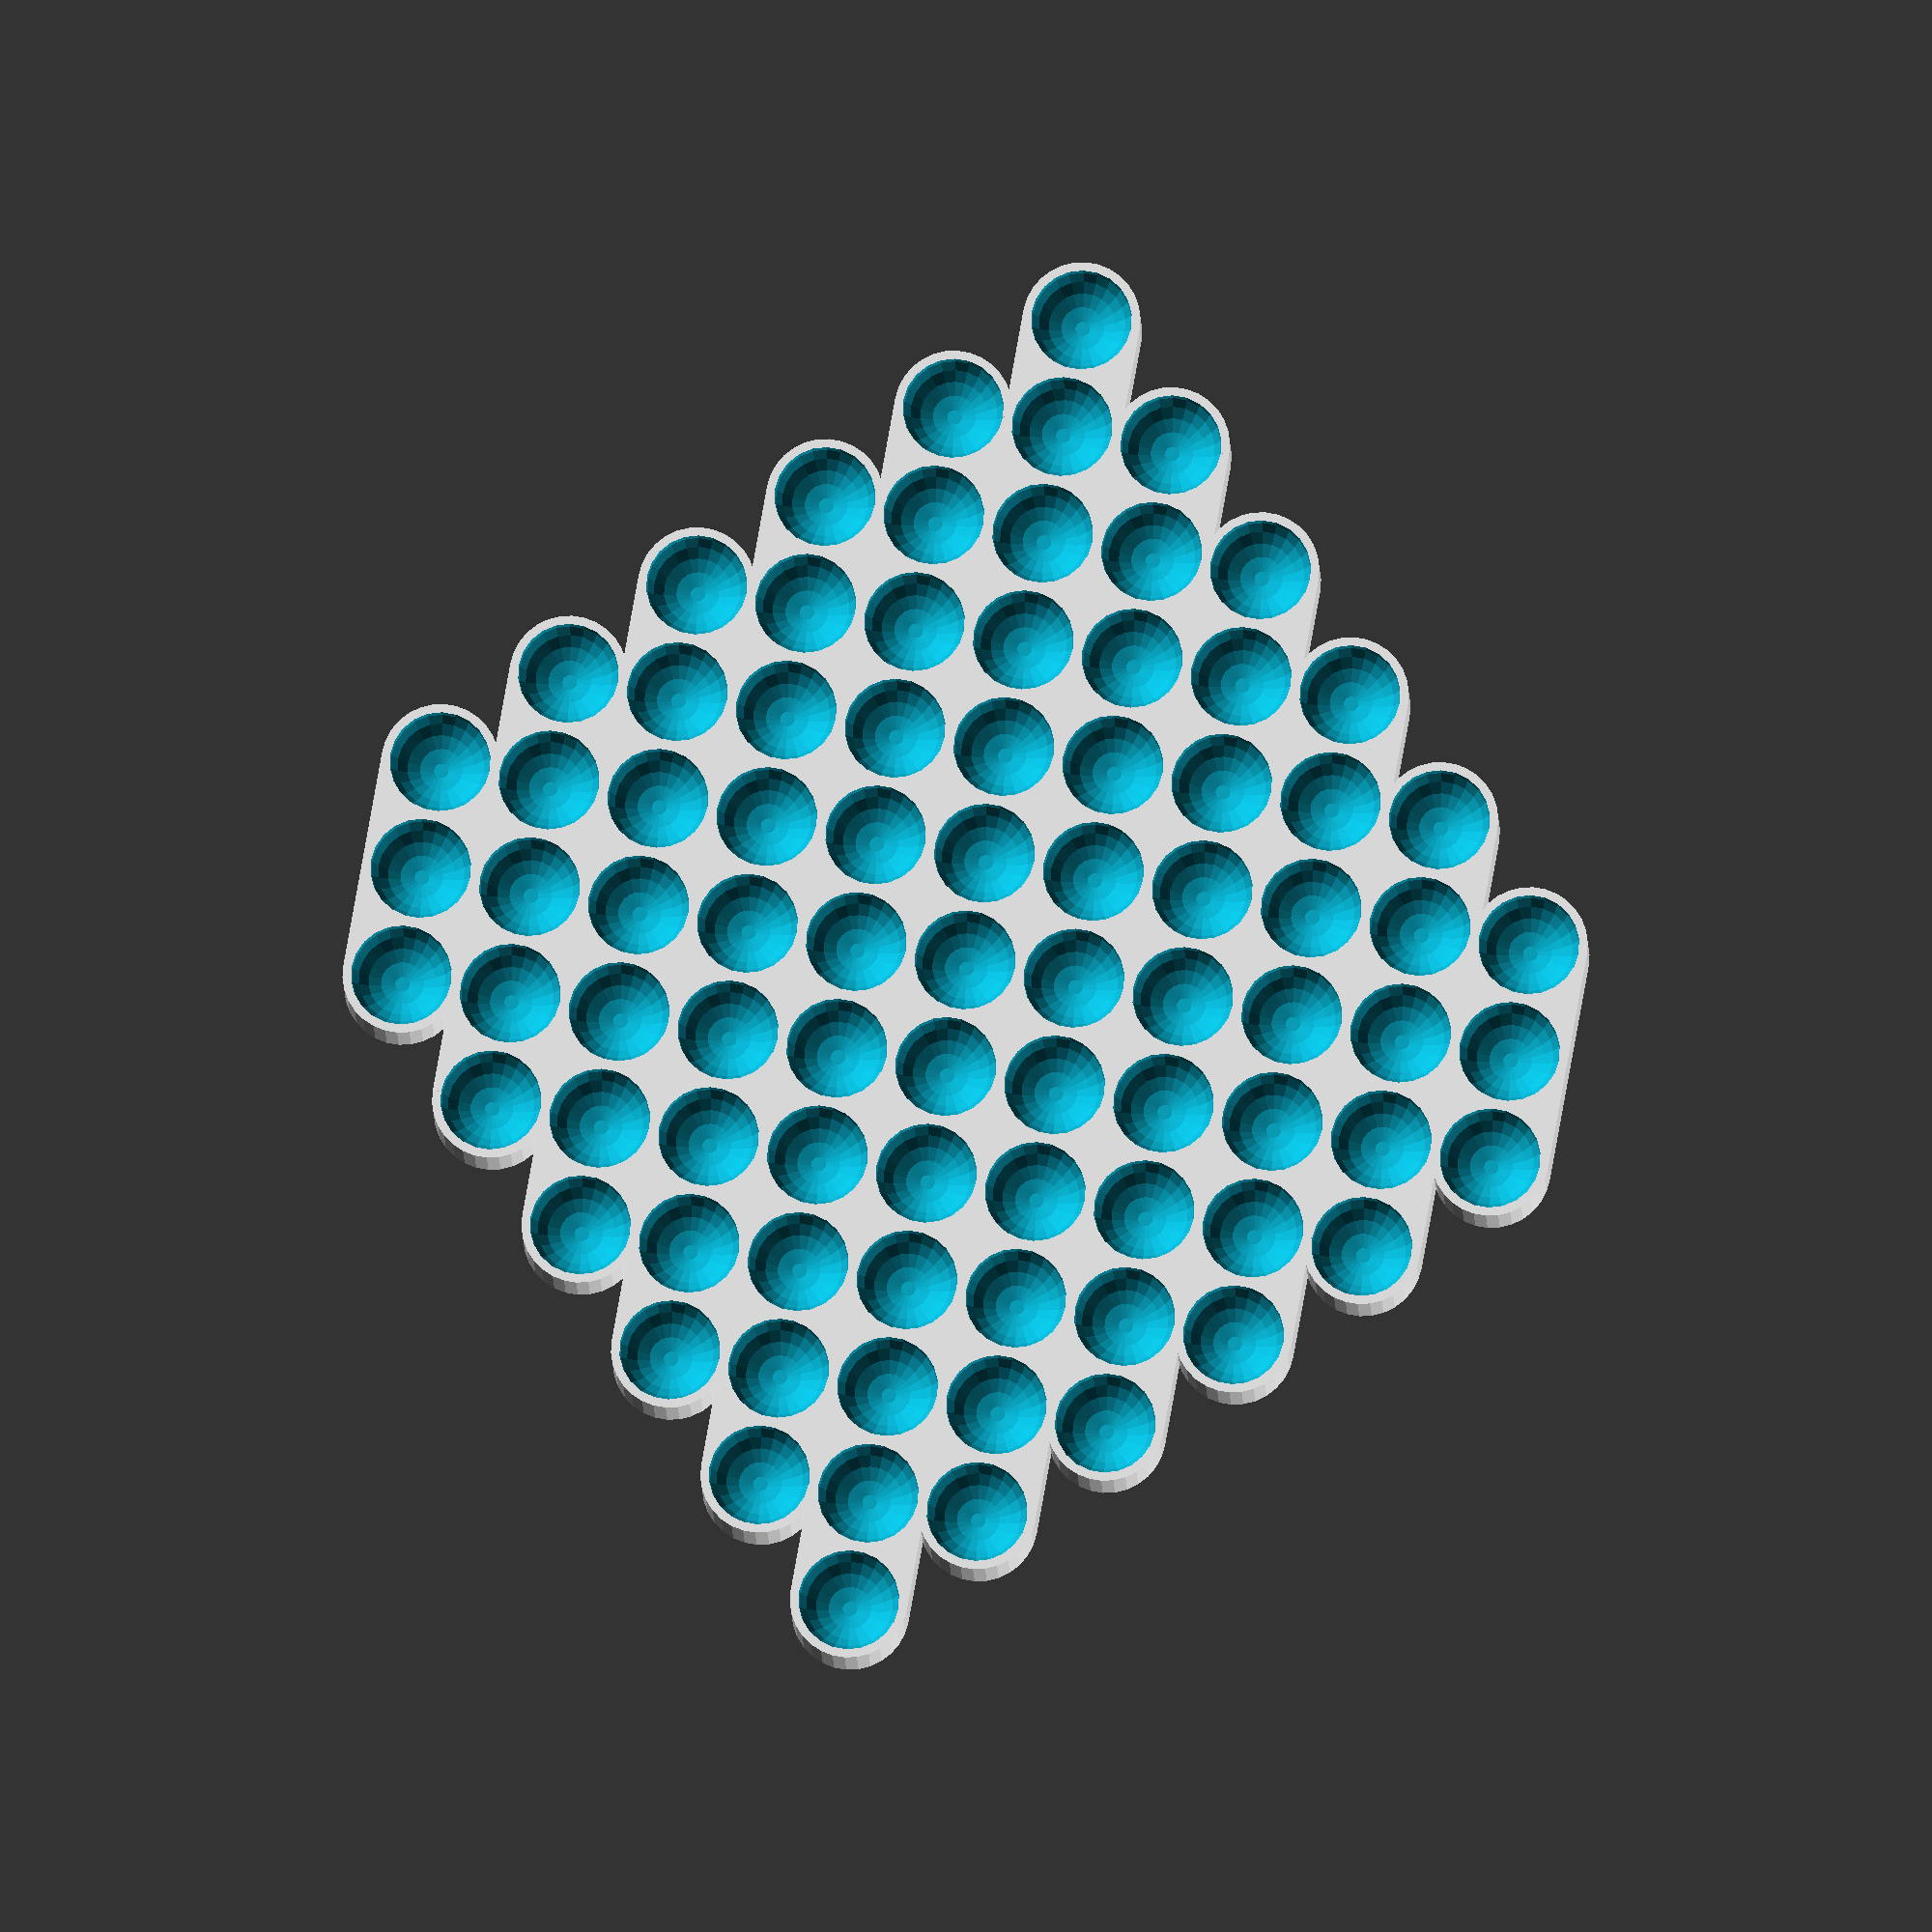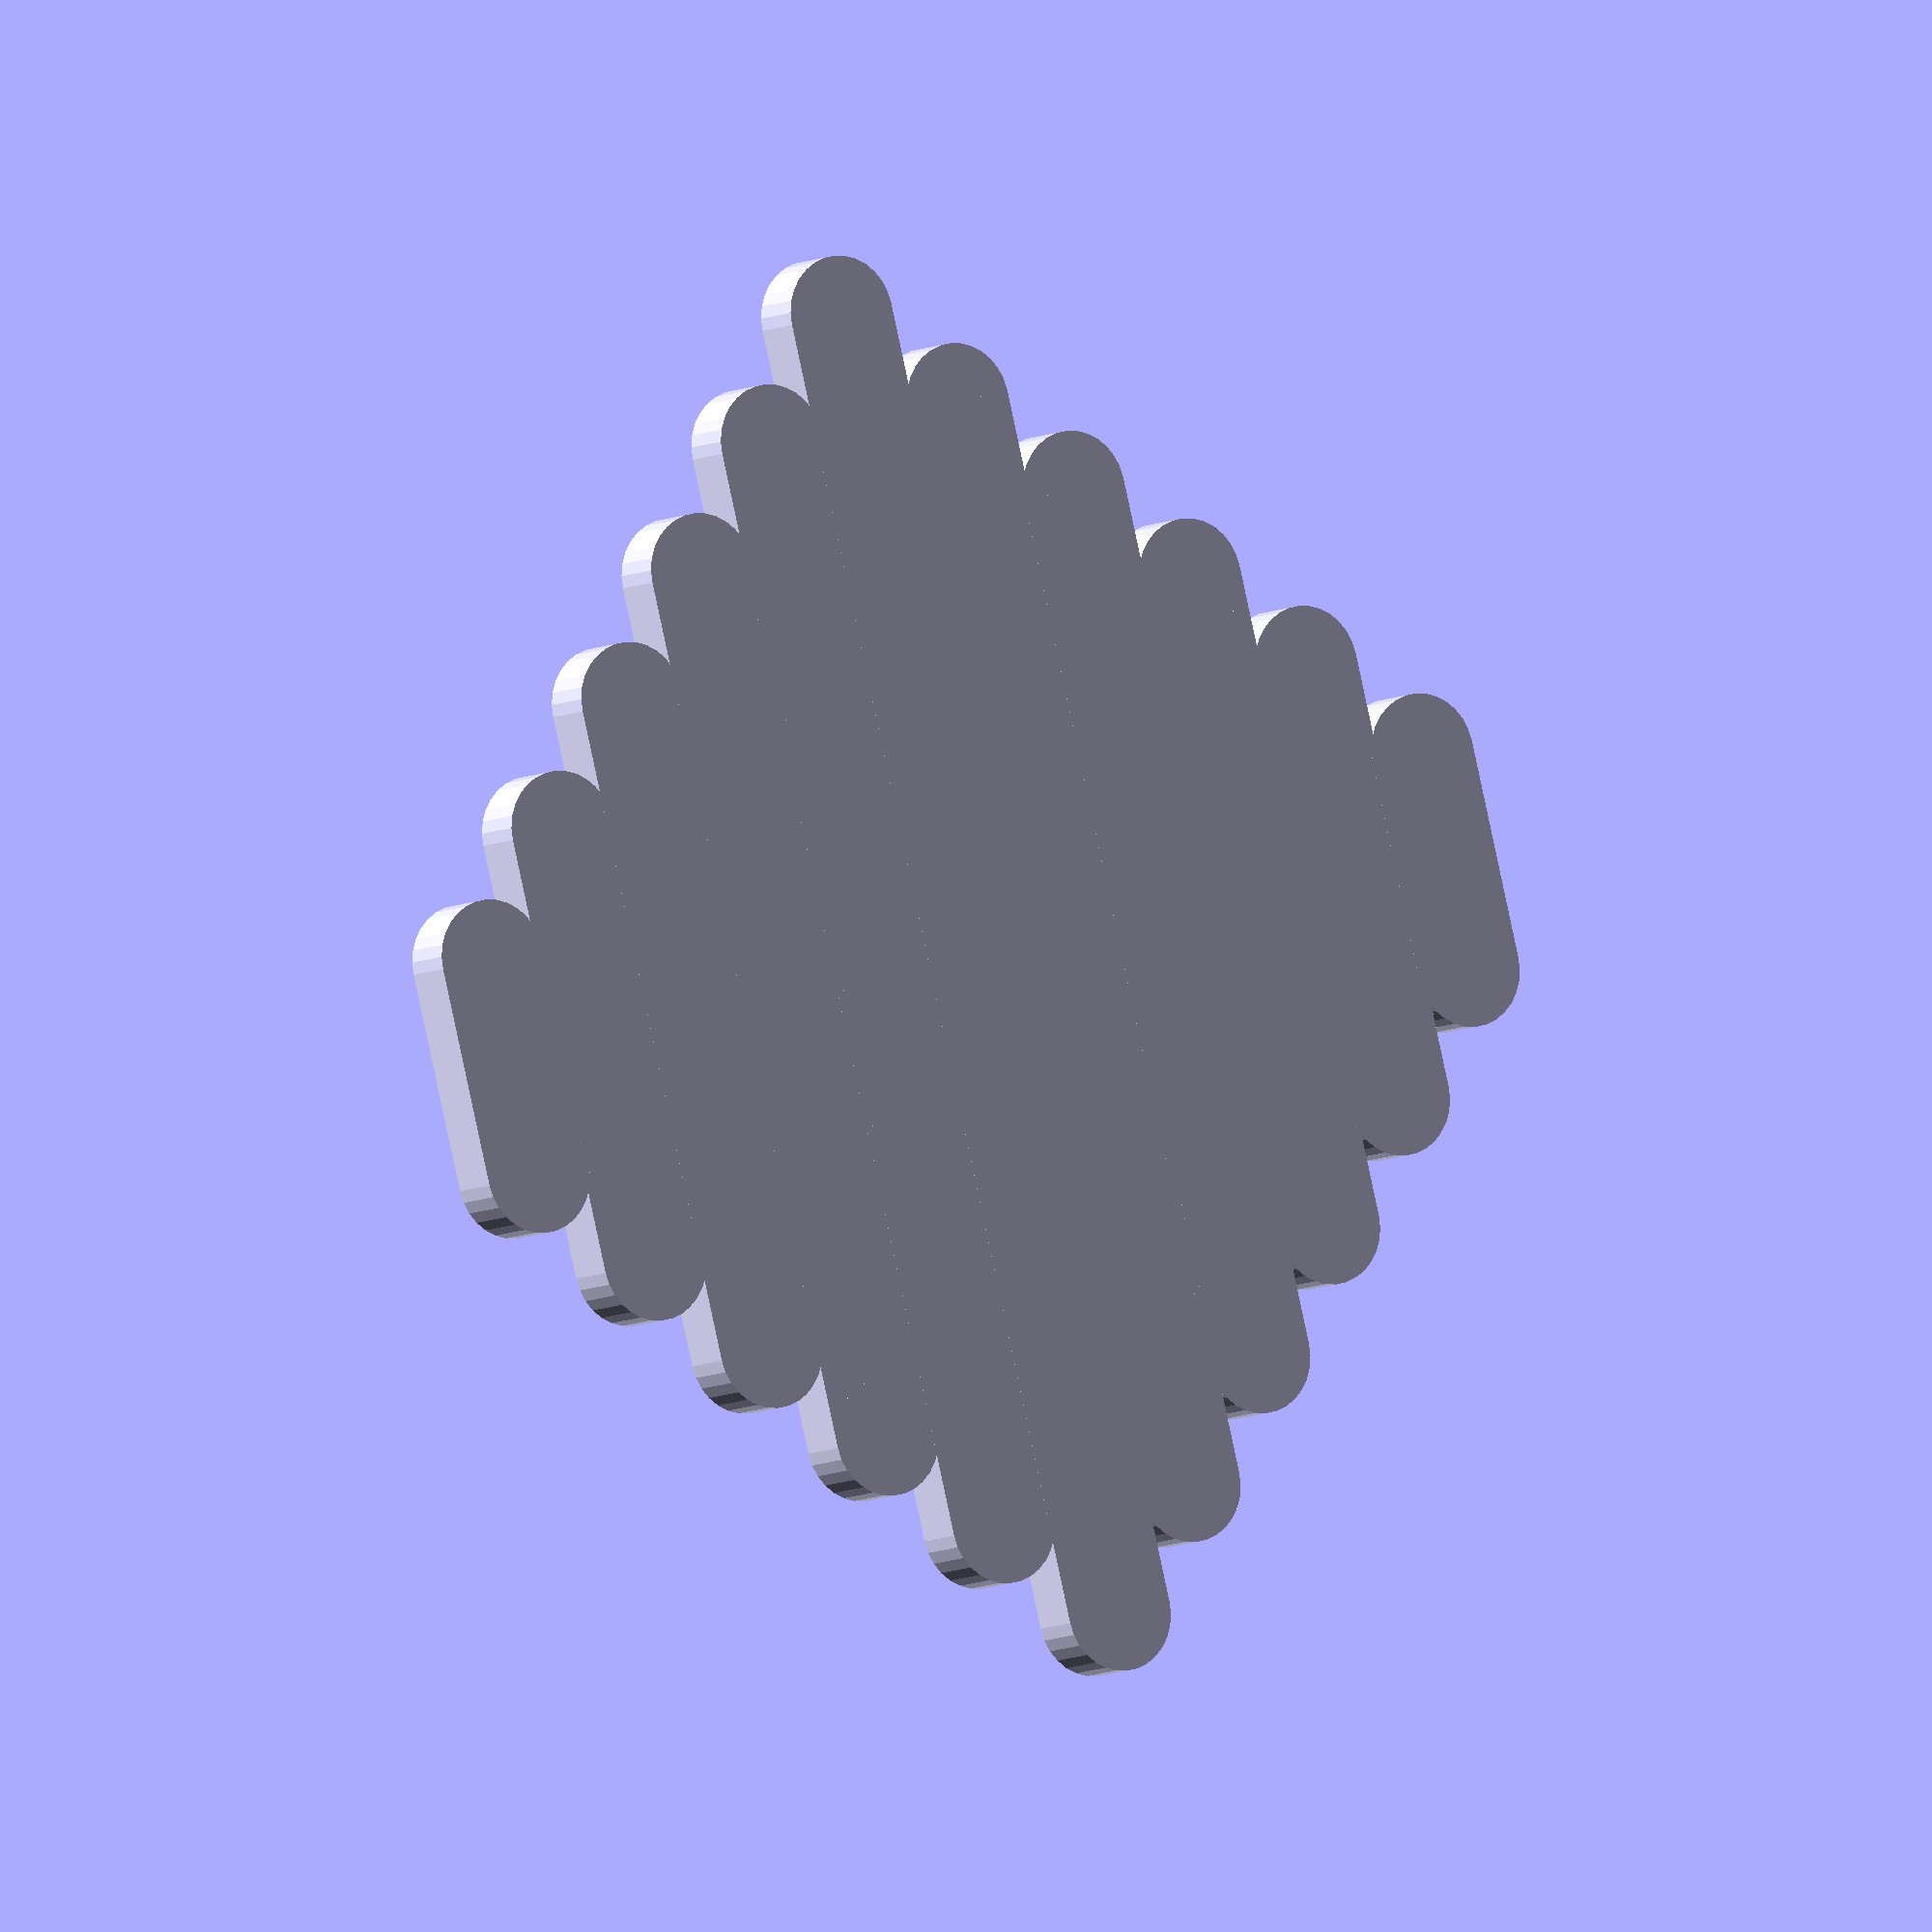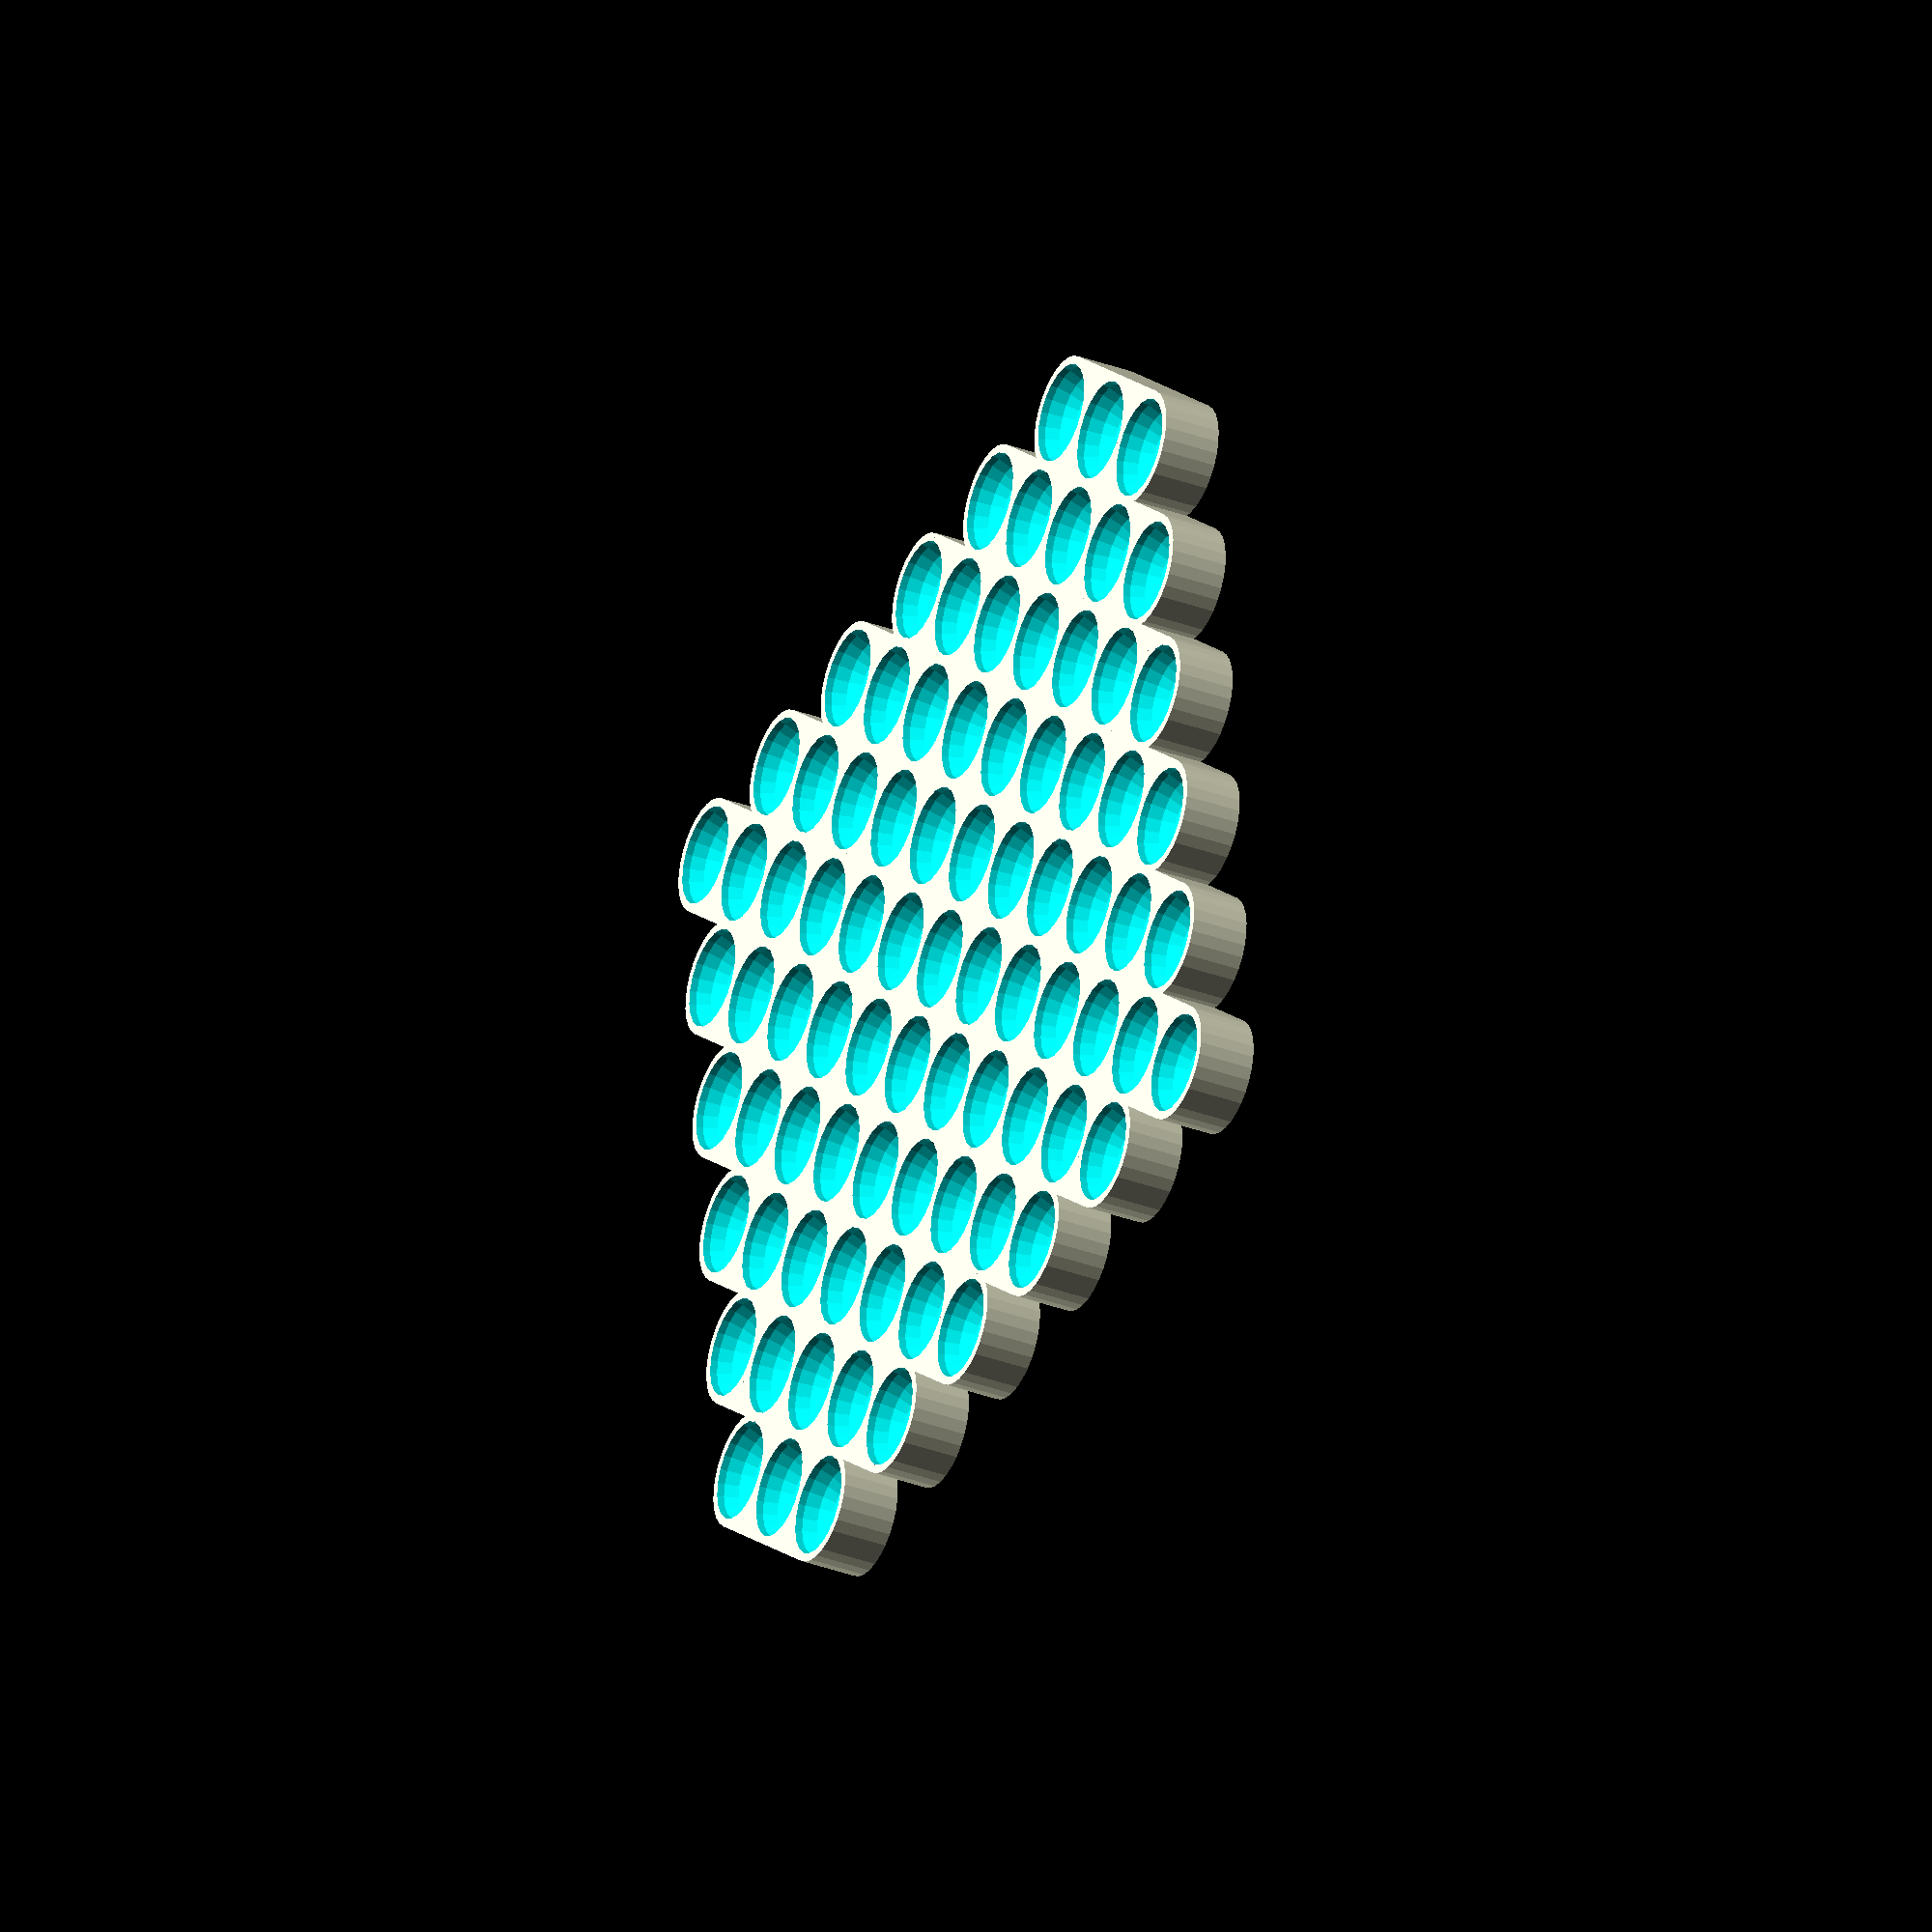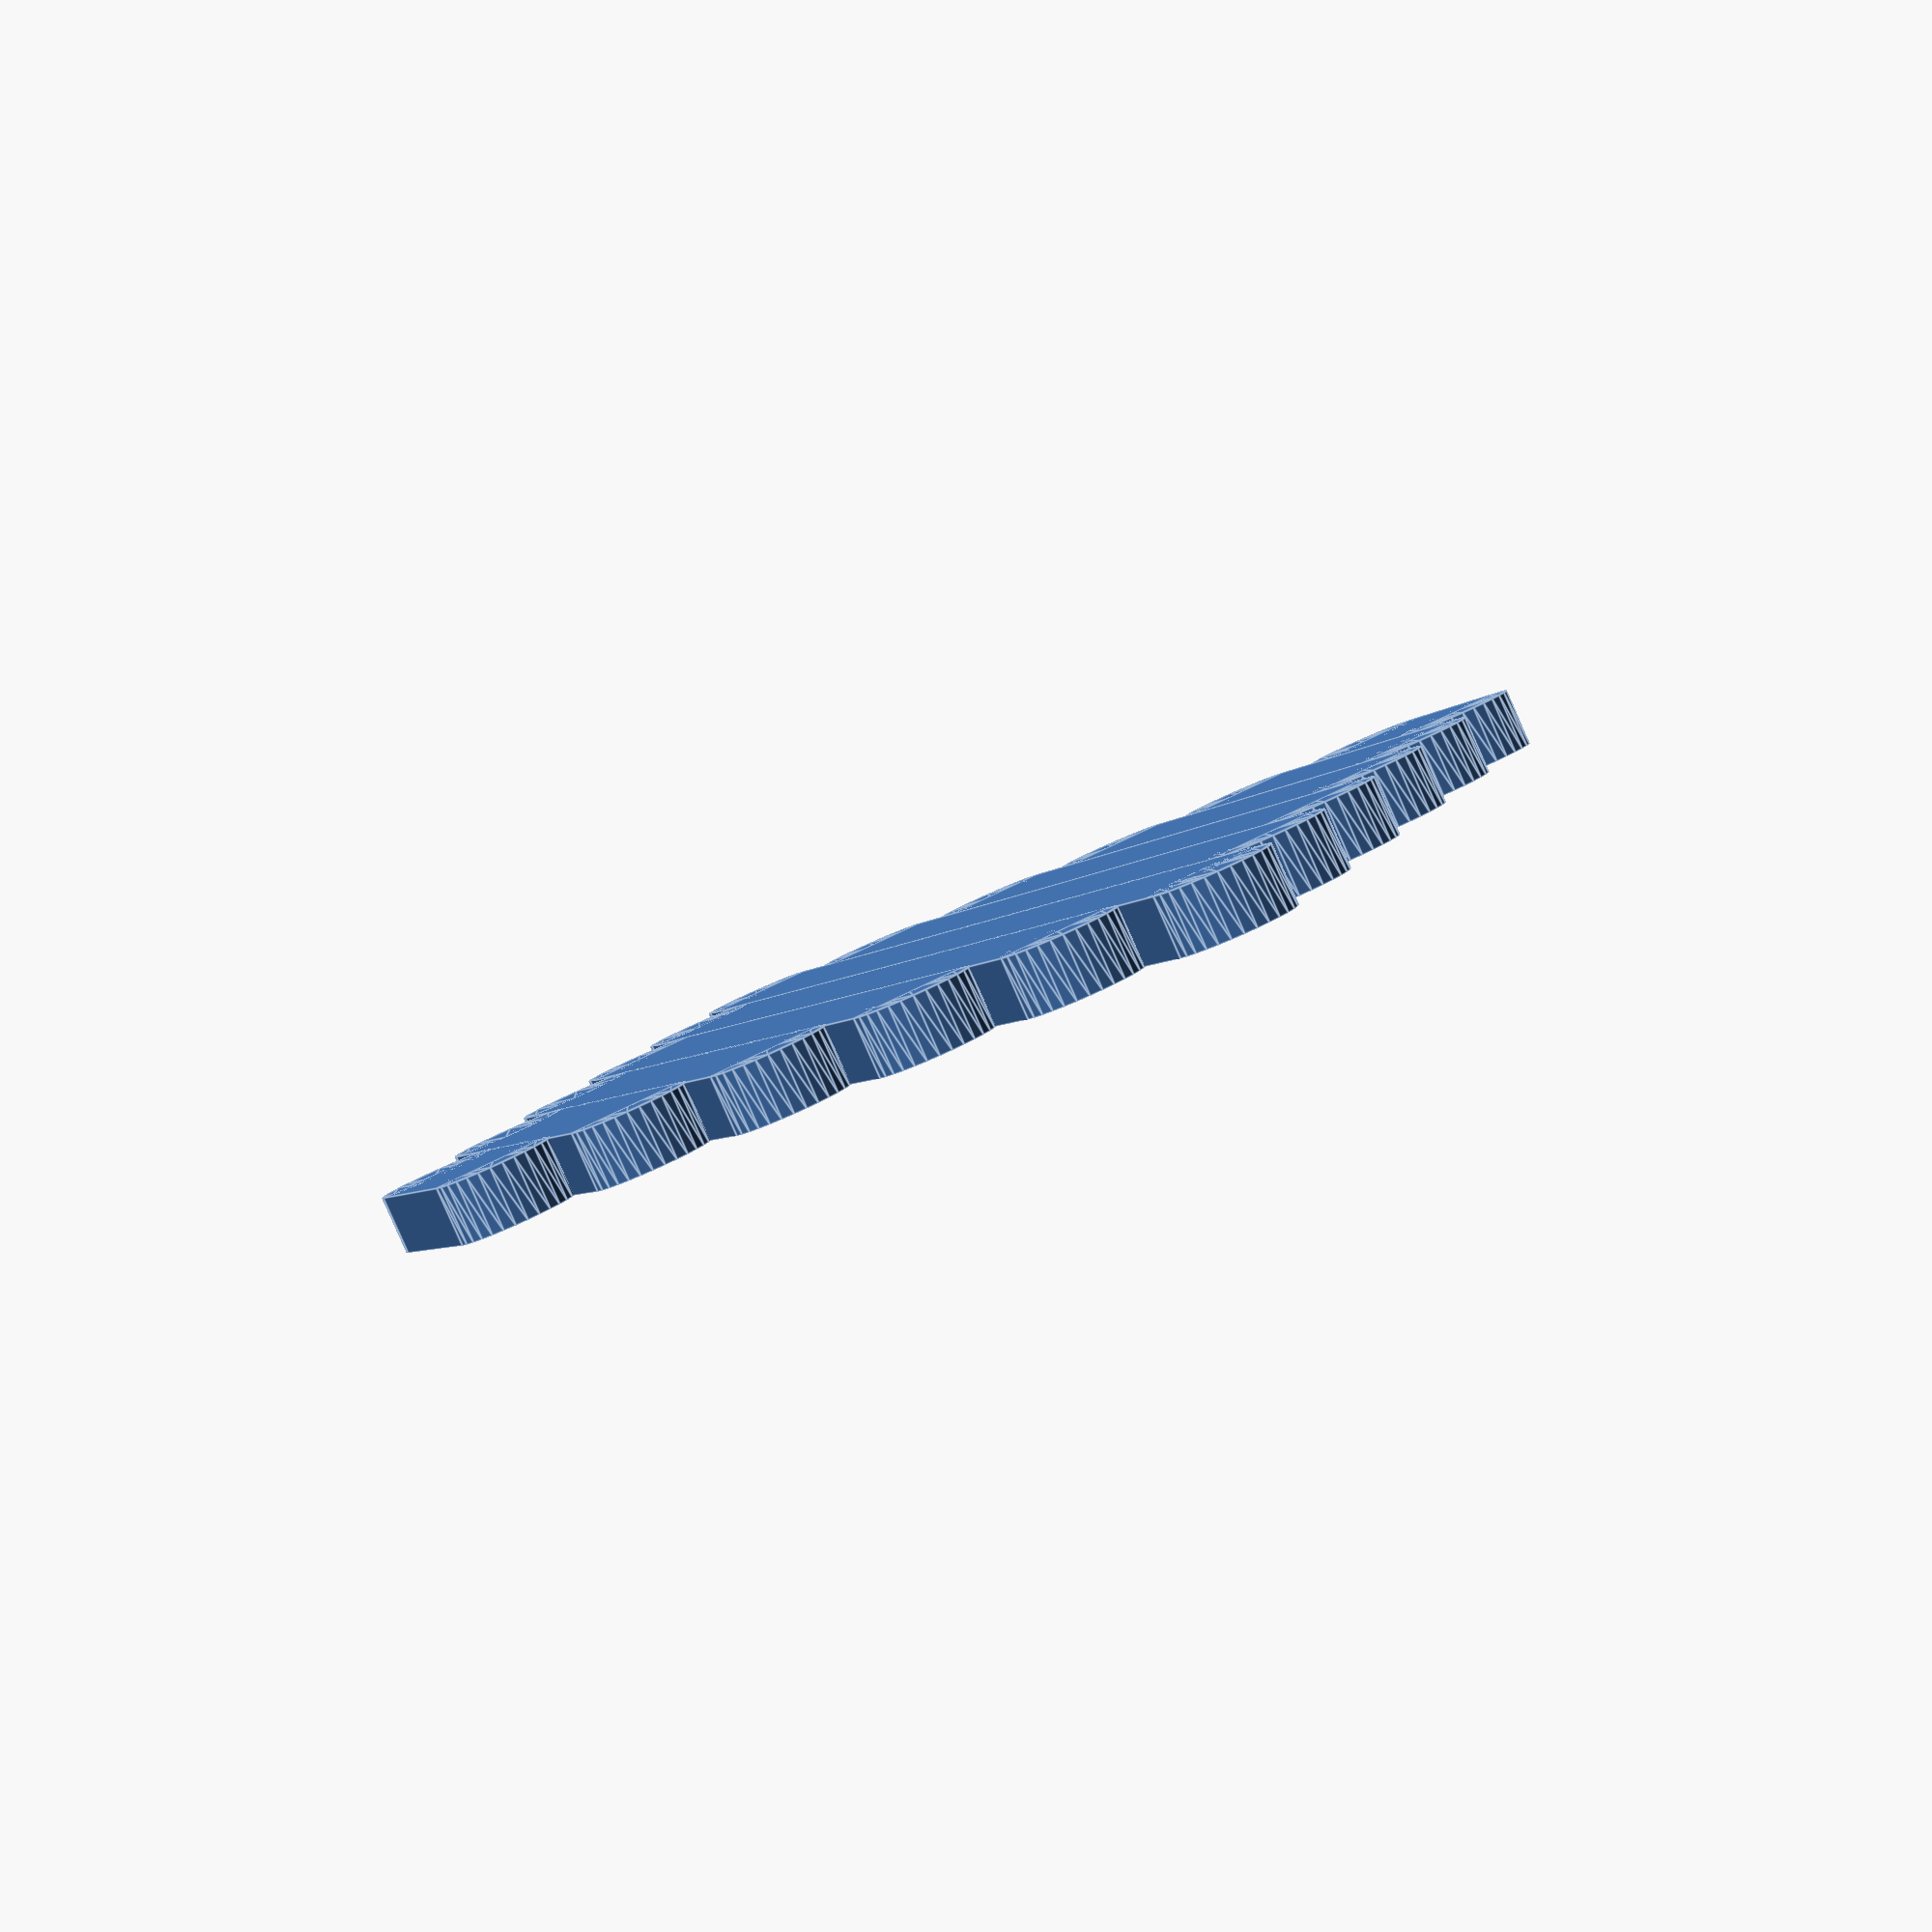
<openscad>
// "Can't stop" scoring board (single player)
MARBLE = 14;
HEIGHT = MARBLE/2 + 1;
WALL = 1;

SPACING = MARBLE + WALL;

// Make solid track with pockets for marble every
// SPACING units.  Oriented along y-axis centered
// on x-axis.
module track(n) {
    distance = (n - 1) / 2 * SPACING;
    width = MARBLE + 2 * WALL;
    translate([0, distance, 0]) {
        linear_extrude(MARBLE/2 + 1)
            circle(width/2, $fs=1);
    }
    translate([0, -distance, 0]) {
        linear_extrude(MARBLE/2 + 1)
            circle(width/2, $fs=1);
    }
    translate([0, 0, HEIGHT / 2])
        cube([width, distance * 2, HEIGHT], center=true);
}

module pockets(n) {
    for (i = [-(n-1)/2 : (n - 1)/2]) {
        translate([0, i * SPACING, HEIGHT + 1])
            sphere(MARBLE / 2);
    }
}

module column(n) {
    difference() {
        track(n);
        pockets(n);
    }
}

module board() {
    for (i = [2 : 12]) {
        shift = i - 7;
        size = 13 - 2 * abs(shift);
        translate([shift * SPACING, 0, 0])
            column(size);
    }
}

board();

</openscad>
<views>
elev=192.0 azim=190.1 roll=178.3 proj=o view=wireframe
elev=6.4 azim=194.0 roll=150.0 proj=o view=wireframe
elev=213.1 azim=309.4 roll=117.2 proj=o view=solid
elev=266.1 azim=201.7 roll=336.2 proj=p view=edges
</views>
